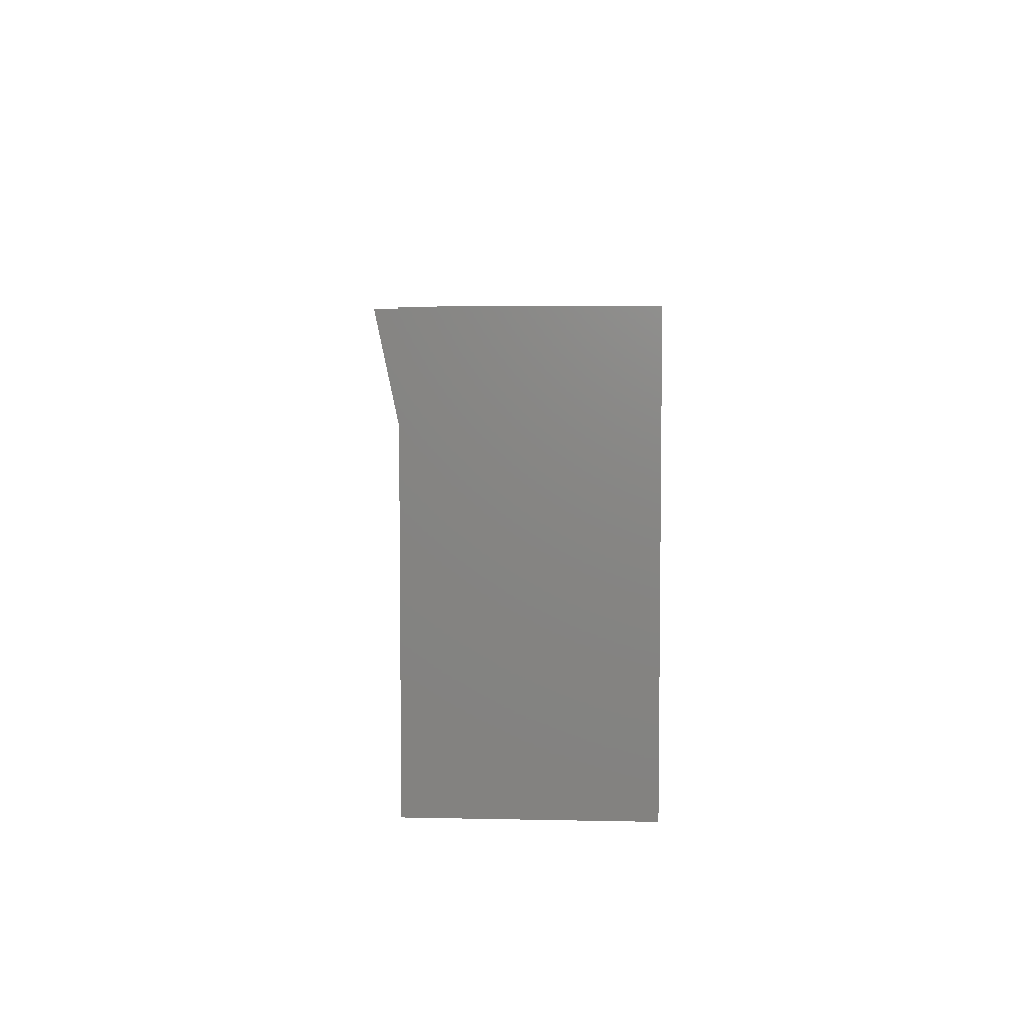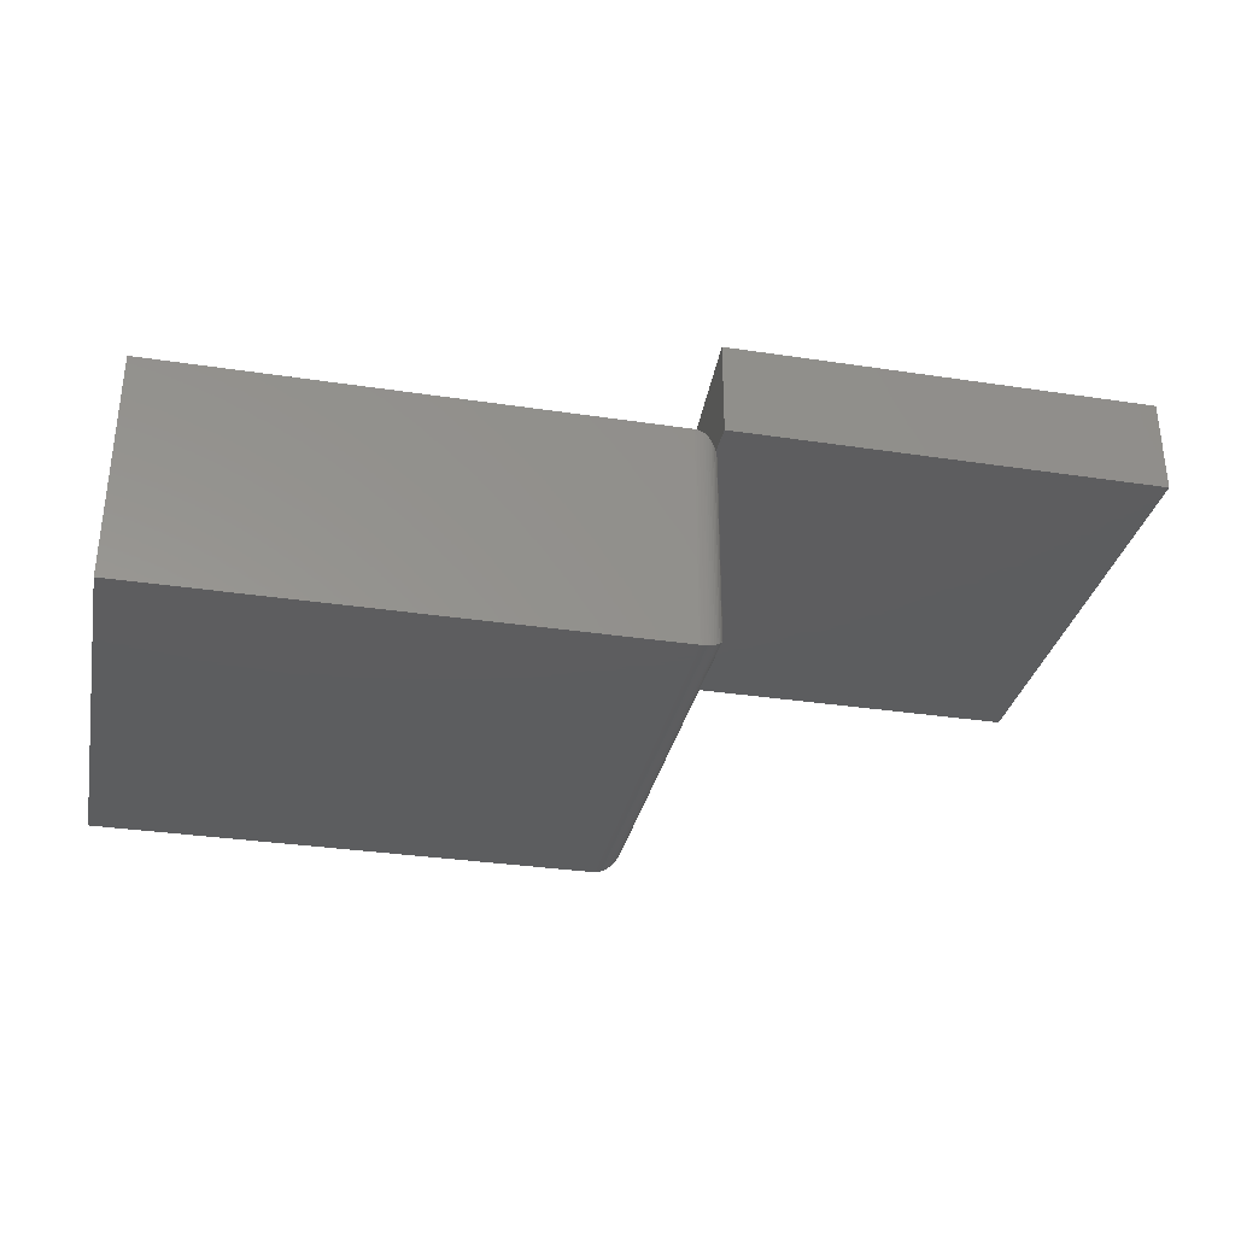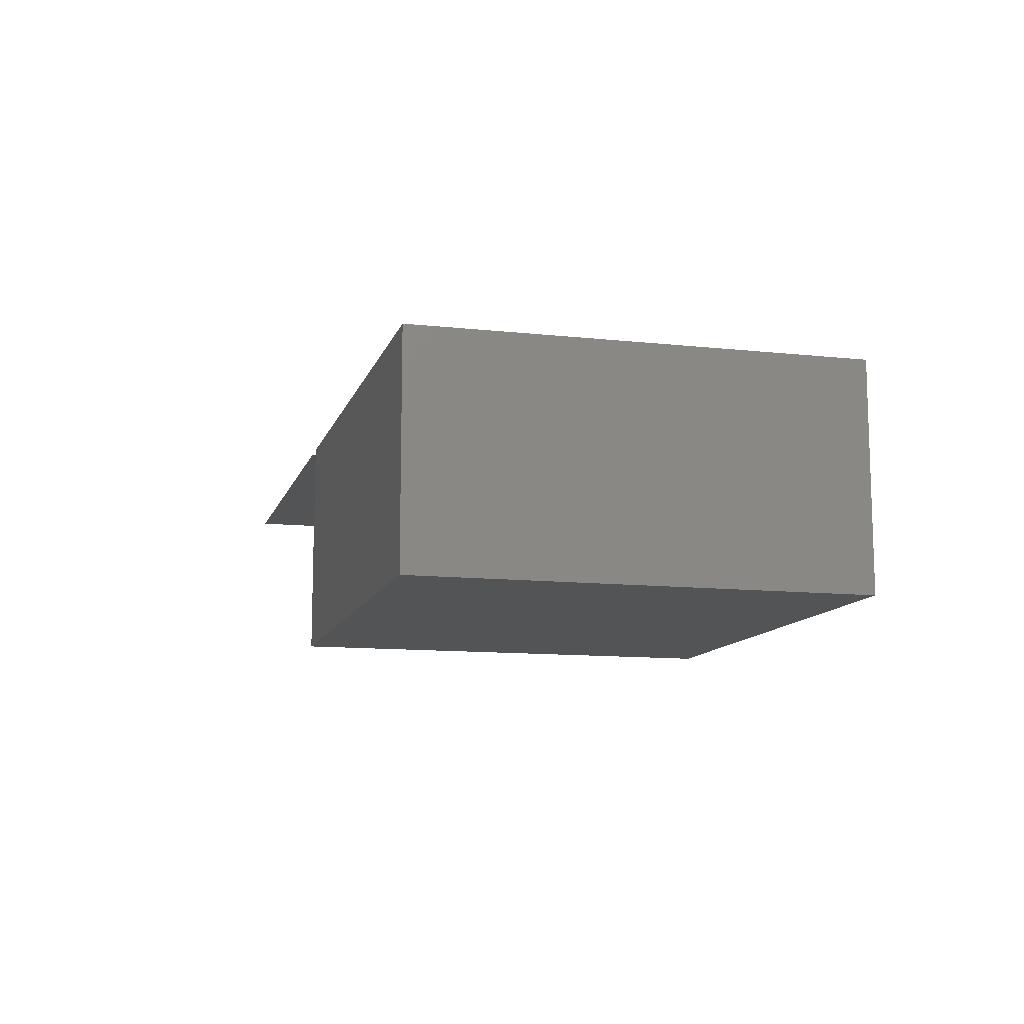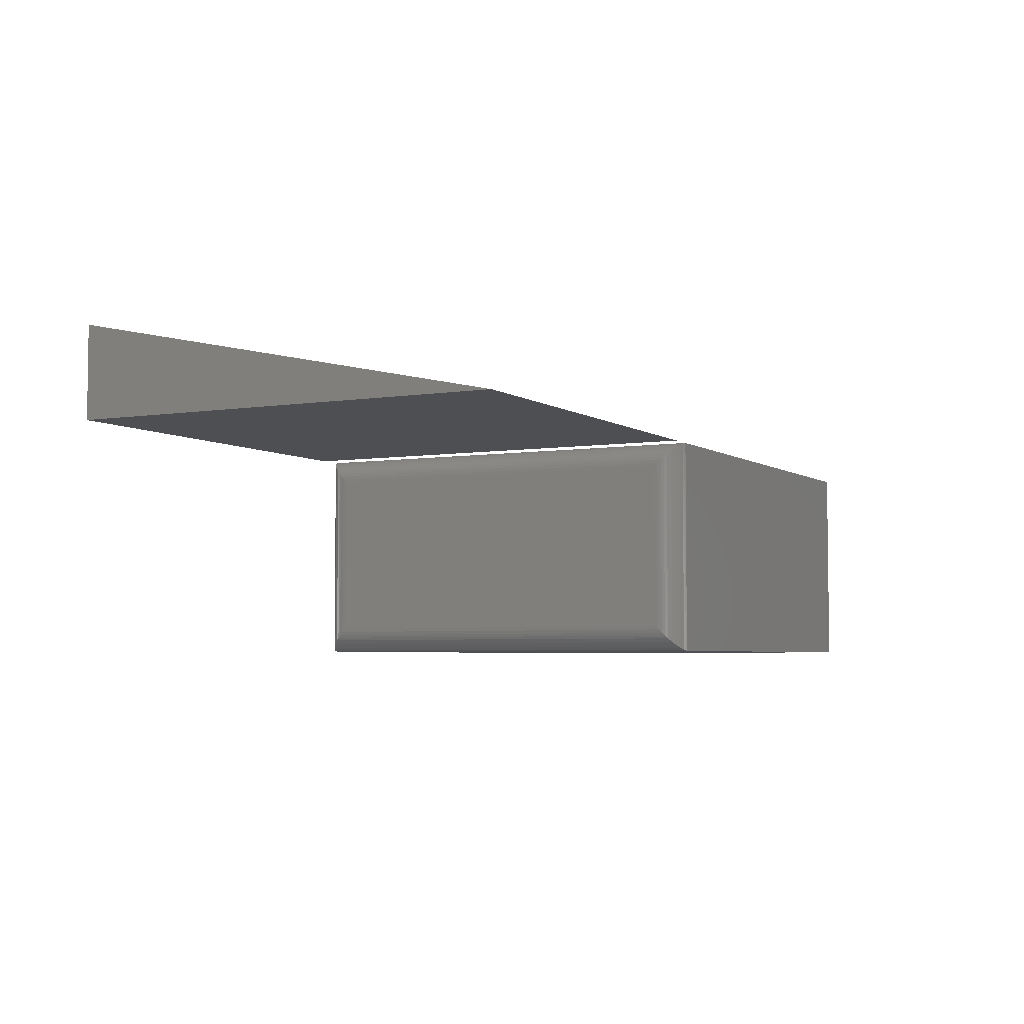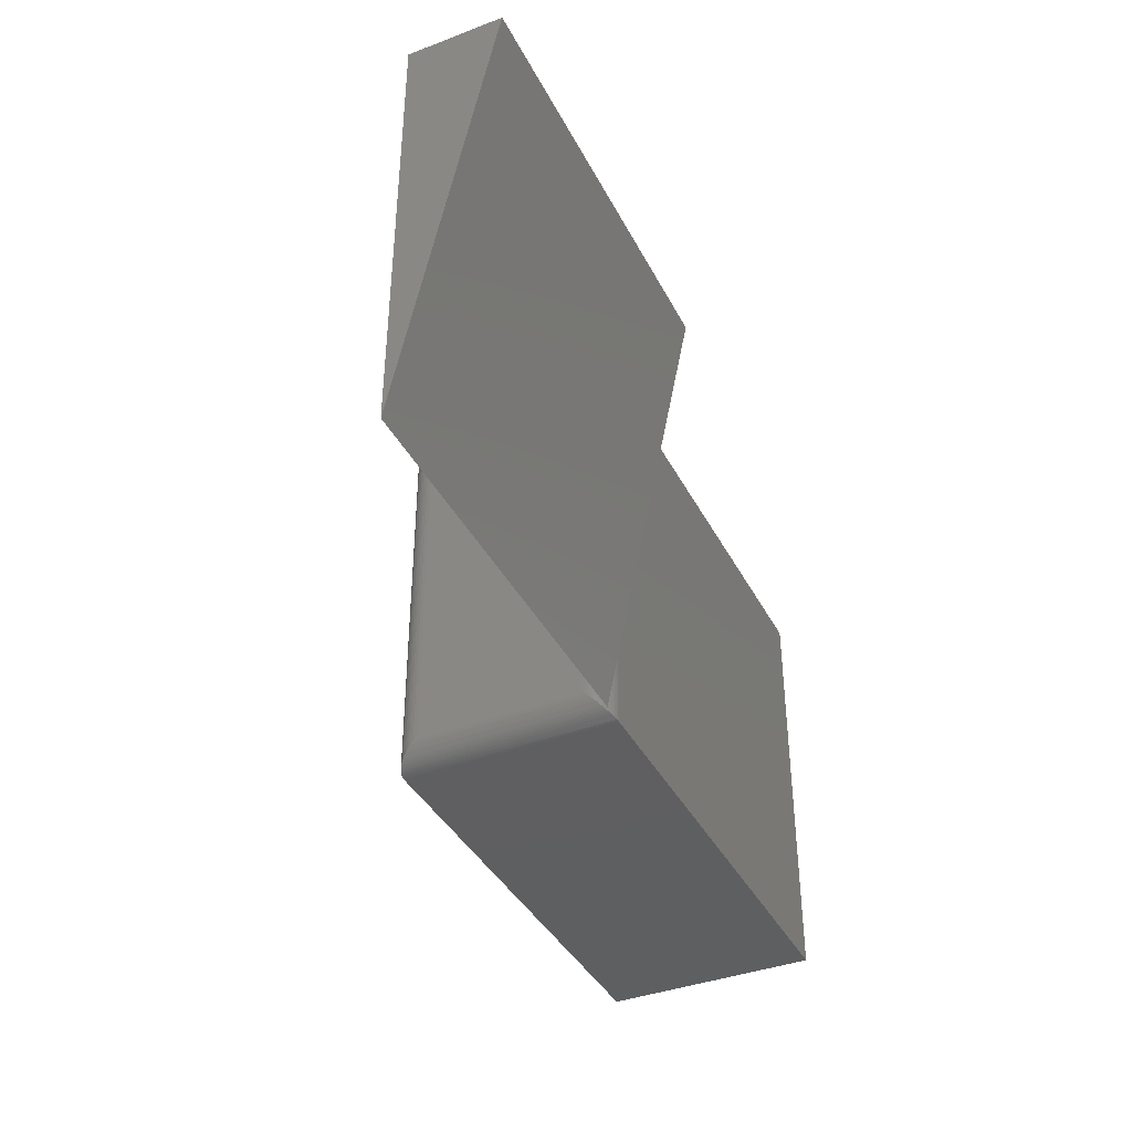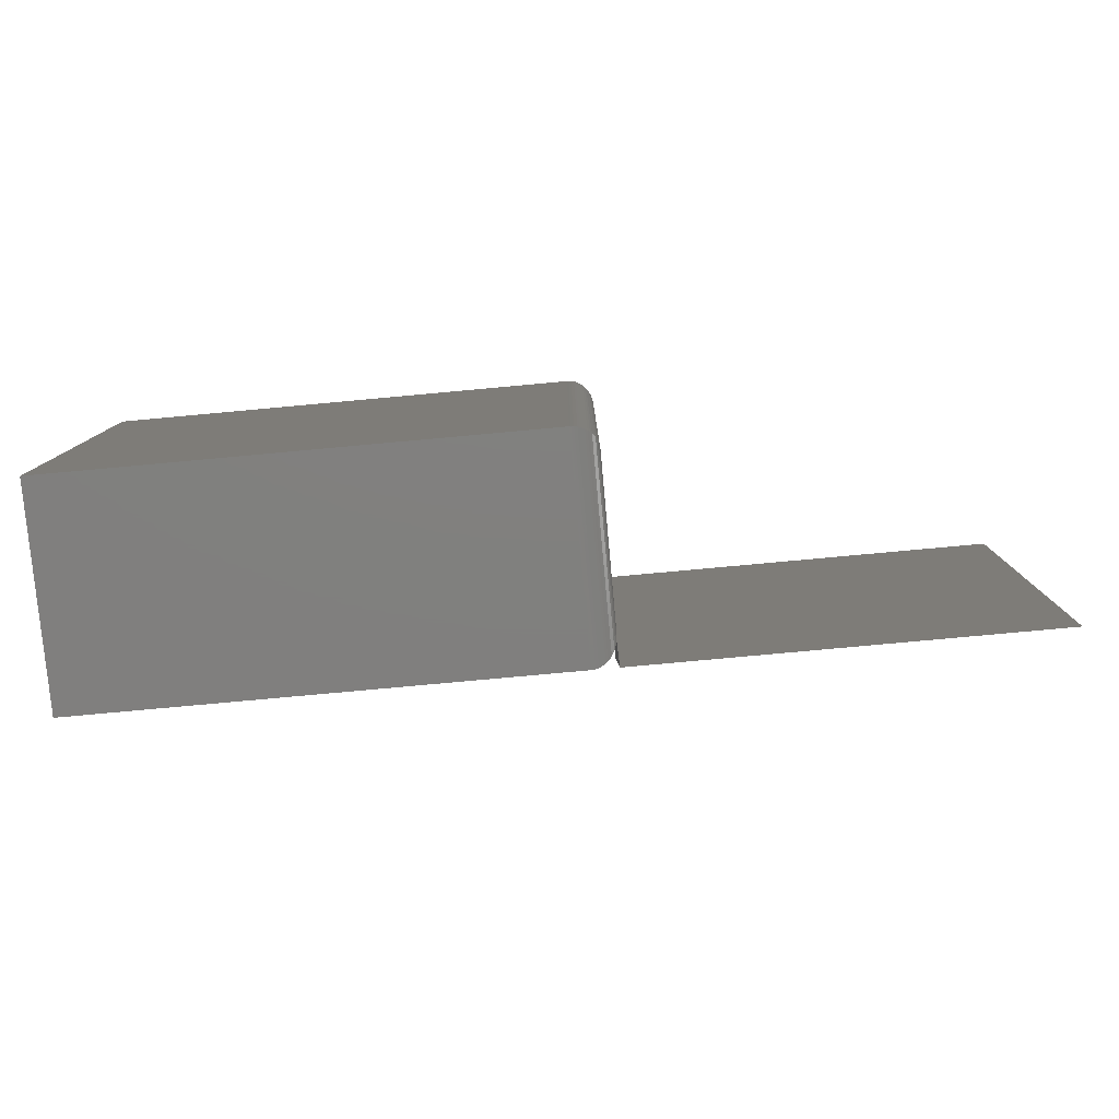
<metadata>
{"format":"stl","ext":"stl","renderer":"f3d","projection":"perspective","resolution":1024,"background":"white","views":[{"elev":5.4,"azim":93.9,"up":"+Y"},{"elev":-32.2,"azim":168.0,"up":"+Z"},{"elev":-11.5,"azim":75.2,"up":"+Z"},{"elev":-4.6,"azim":-62.6,"up":"+Z"},{"elev":-39.2,"azim":-64.8,"up":"+Y"},{"elev":-79.9,"azim":-174.8,"up":"+Y"}]}
</metadata>
<code>
# stl→obj: 70 verts, 132 faces
v -1.617 0.5312 0.7549
v -1.617 0.5312 0.5312
v -1.617 -0.5312 0.5312
v -0.6172 -0.5312 0.5312
v -0.6172 0.5312 0.5312
v -0.6172 0.5312 0.7549
v -0.5547 -0.5312 0.5312
v 0.6172 -0.5312 0.5312
v -0.5547 0.5212 0.5312
v 0.6172 0.5212 0.5312
v -0.5547 -0.5312 0
v -0.5547 0.5212 0
v 0.6172 -0.5312 0
v 0.6172 0.5212 0
v -0.6172 0.4587 0.4688
v -0.6172 0.4587 0.0625
v -0.6172 -0.4688 0.4688
v -0.6172 -0.4688 0.0625
v -0.6166 0.4676 0.05367
v -0.6166 -0.4776 0.05367
v -0.5649 0.5204 0.0008452
v -0.5723 -0.5287 0.002521
v -0.5723 0.5187 0.002521
v -0.5771 -0.5271 0.004161
v -0.5771 0.5171 0.004161
v -0.5817 -0.5251 0.00614
v -0.5817 0.5151 0.00614
v -0.5876 -0.5219 0.00938
v -0.5876 0.5118 0.00938
v -0.593 -0.5182 0.0131
v -0.593 0.5081 0.0131
v -0.5978 -0.514 0.0172
v -0.5978 0.504 0.01721
v -0.602 -0.5096 0.02163
v -0.6088 0.49 0.03118
v -0.6088 -0.5001 0.03117
v -0.6122 -0.4932 0.03803
v -0.6122 0.4832 0.03804
v -0.6147 -0.4862 0.04507
v -0.6147 0.4761 0.04508
v -0.5586 0.5211 0.0001204
v -0.5586 -0.5311 0.0001204
v -0.5649 -0.5304 0.0008452
v -0.602 0.4996 0.02163
v -0.6166 -0.4776 0.4776
v -0.5723 -0.5287 0.5287
v -0.5771 -0.5271 0.5271
v -0.5817 -0.5251 0.5251
v -0.5876 -0.5219 0.5219
v -0.593 -0.5182 0.5182
v -0.5978 -0.514 0.514
v -0.602 -0.5096 0.5096
v -0.6088 -0.5001 0.5001
v -0.6122 -0.4932 0.4932
v -0.6147 -0.4862 0.4862
v -0.5586 -0.5311 0.5311
v -0.5649 -0.5304 0.5304
v -0.6166 0.4676 0.4776
v -0.6147 0.4761 0.4862
v -0.6122 0.4832 0.4932
v -0.602 0.4996 0.5096
v -0.5978 0.504 0.514
v -0.593 0.5081 0.5182
v -0.5876 0.5118 0.5219
v -0.5817 0.5151 0.5251
v -0.5771 0.5171 0.5271
v -0.5723 0.5187 0.5287
v -0.6088 0.49 0.5001
v -0.5586 0.5211 0.5311
v -0.5649 0.5204 0.5304
f 1 2 3
f 4 5 6
f 1 3 6
f 6 3 4
f 5 2 6
f 6 2 1
f 3 2 4
f 4 2 5
f 7 8 9
f 9 8 10
f 11 12 13
f 13 12 14
f 15 16 17
f 17 16 18
f 10 14 9
f 9 14 12
f 7 11 8
f 8 11 13
f 18 19 20
f 18 16 19
f 21 22 23
f 23 22 24
f 23 24 25
f 25 24 26
f 25 26 27
f 27 26 28
f 27 28 29
f 29 28 30
f 29 30 31
f 31 30 32
f 31 32 33
f 33 32 34
f 35 36 37
f 35 37 38
f 38 37 39
f 38 39 40
f 40 39 20
f 40 20 19
f 12 11 41
f 41 11 42
f 41 42 21
f 21 42 43
f 21 43 22
f 36 35 34
f 34 35 44
f 34 44 33
f 17 20 45
f 17 18 20
f 43 46 22
f 22 46 47
f 22 47 24
f 24 47 48
f 24 48 26
f 26 48 49
f 26 49 28
f 28 49 50
f 28 50 30
f 30 50 51
f 30 51 32
f 32 51 52
f 36 53 54
f 36 54 37
f 37 54 55
f 37 55 39
f 39 55 45
f 39 45 20
f 11 7 42
f 42 7 56
f 42 56 43
f 43 56 57
f 43 57 46
f 53 36 52
f 52 36 34
f 52 34 32
f 15 45 58
f 15 17 45
f 58 45 55
f 58 55 59
f 59 55 54
f 59 54 60
f 60 54 53
f 61 52 51
f 61 51 62
f 62 51 50
f 62 50 63
f 63 50 49
f 63 49 64
f 64 49 48
f 64 48 65
f 65 48 47
f 65 47 66
f 66 47 46
f 66 46 67
f 67 46 57
f 52 61 53
f 53 61 68
f 53 68 60
f 7 9 56
f 56 9 69
f 56 69 57
f 57 69 70
f 57 70 67
f 16 58 19
f 16 15 58
f 19 58 59
f 19 59 40
f 40 59 60
f 40 60 38
f 38 60 68
f 44 61 62
f 44 62 33
f 33 62 63
f 33 63 31
f 31 63 64
f 31 64 29
f 29 64 65
f 29 65 27
f 27 65 66
f 27 66 25
f 25 66 67
f 25 67 23
f 23 67 70
f 61 44 68
f 68 44 35
f 68 35 38
f 9 12 69
f 69 12 41
f 69 41 70
f 70 41 21
f 70 21 23
f 8 13 10
f 10 13 14

</code>
